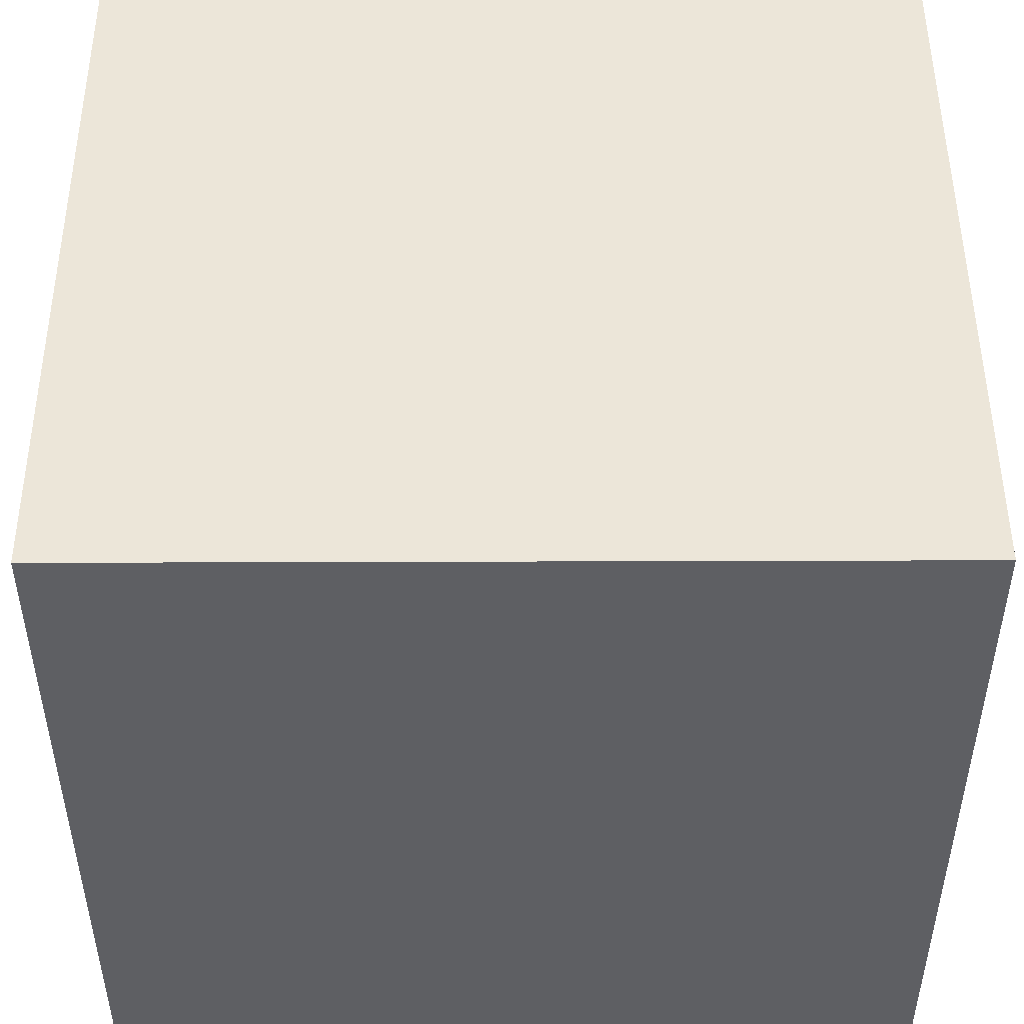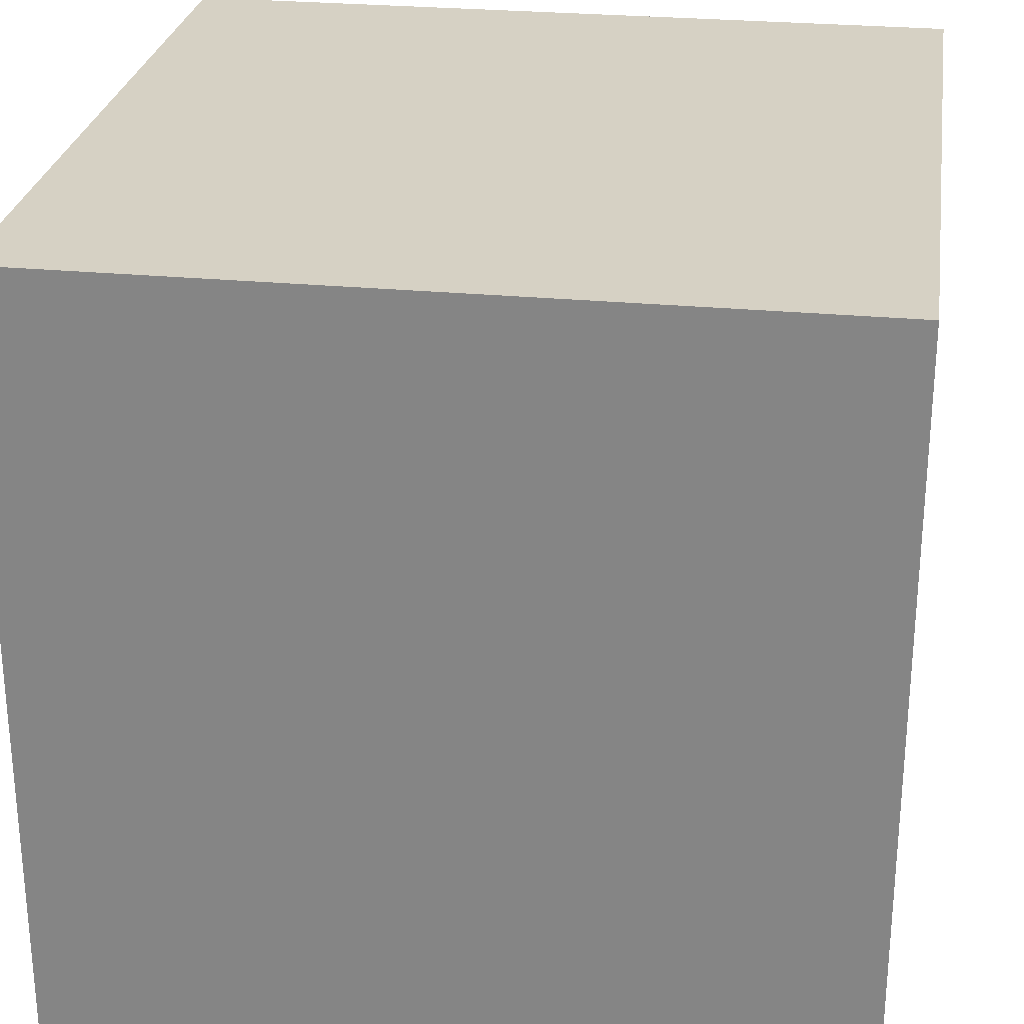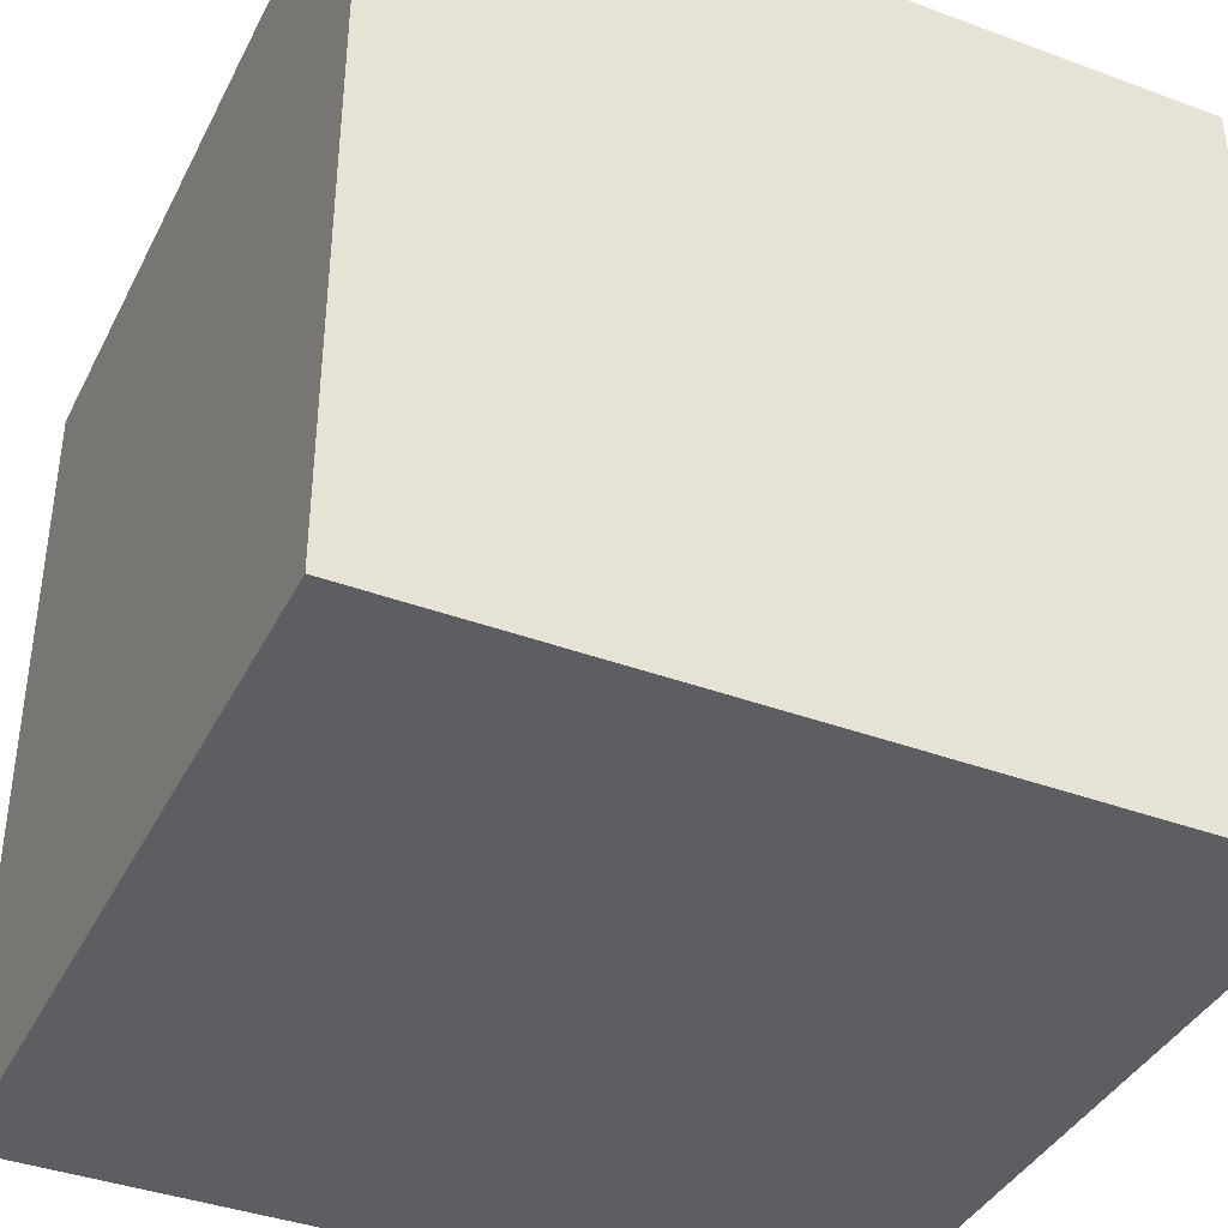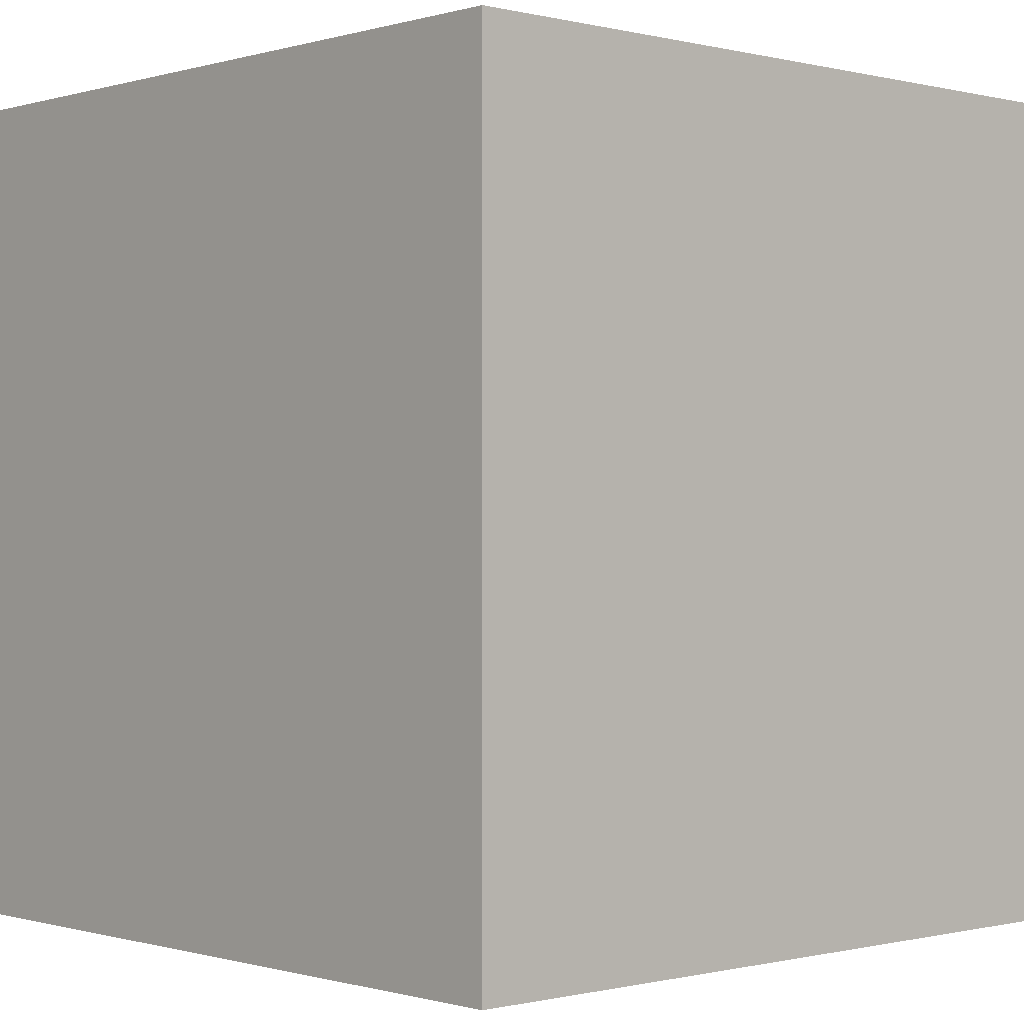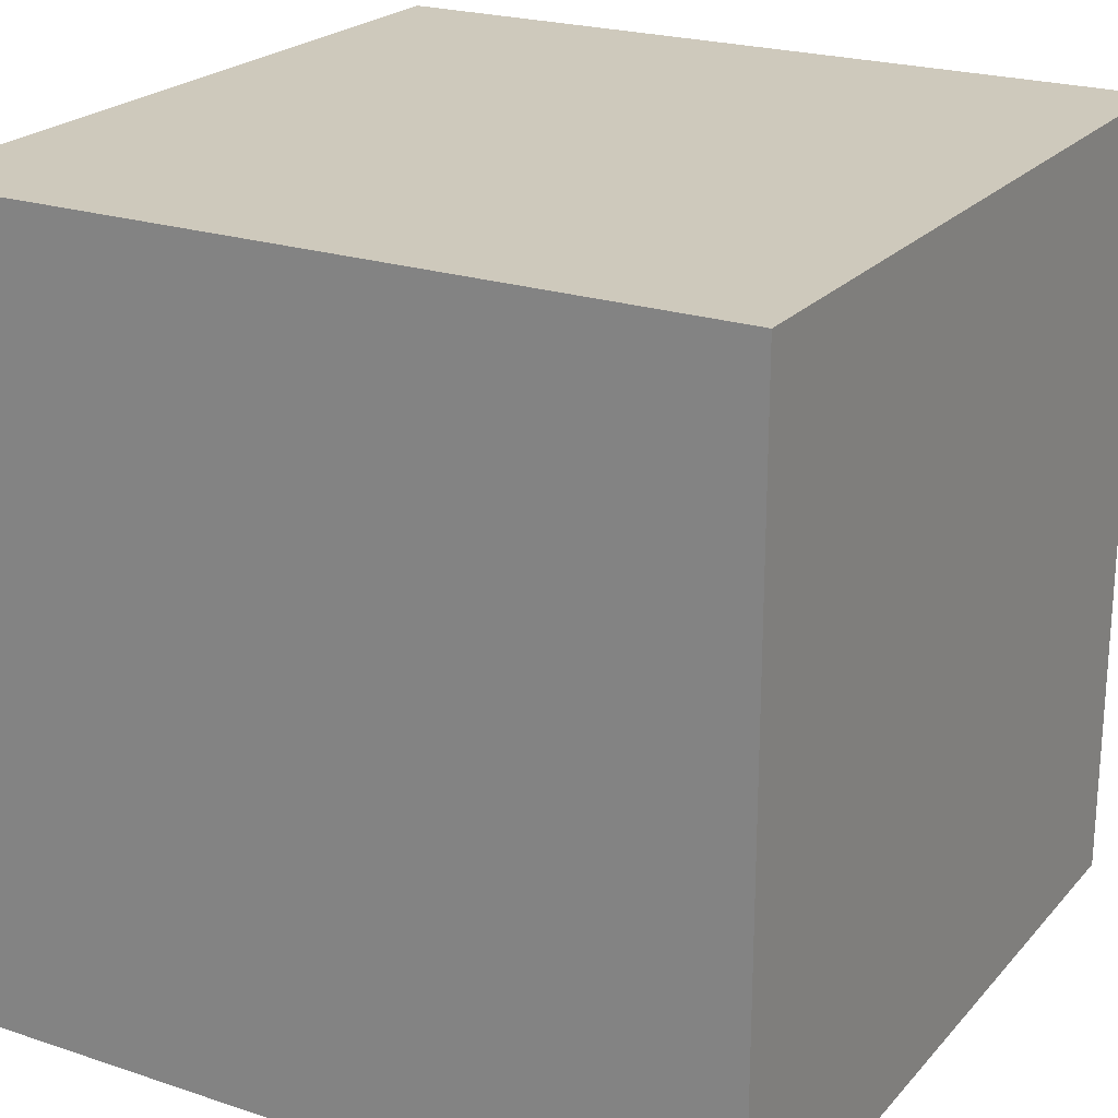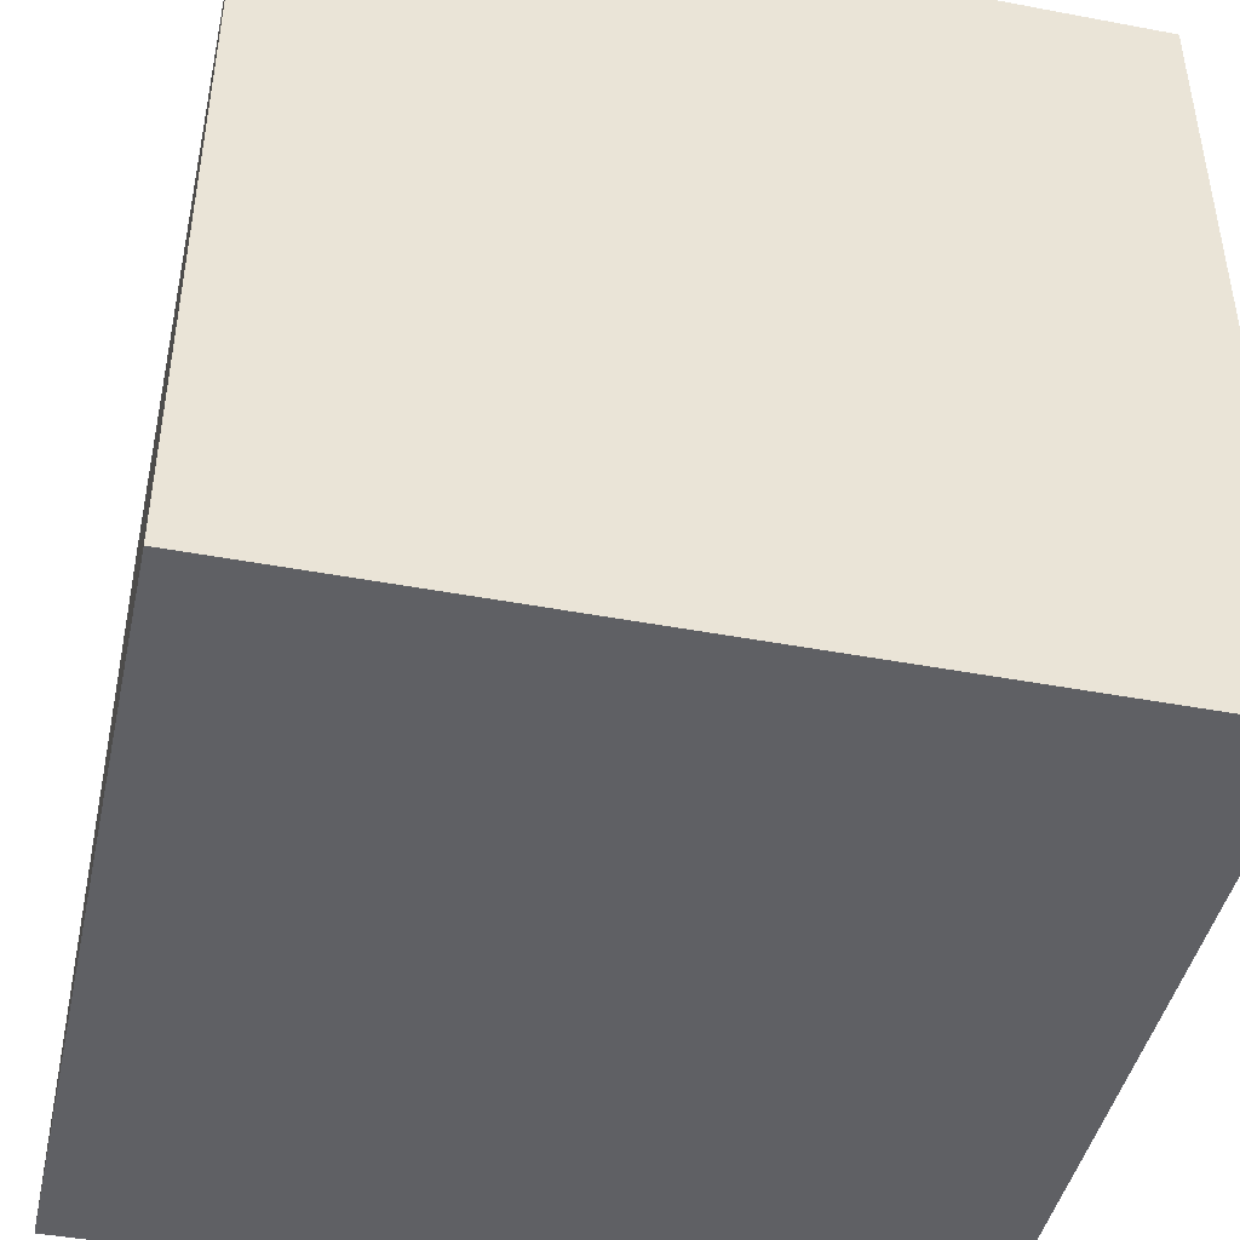
<metadata>
{"format":"obj","ext":"obj","renderer":"f3d","projection":"perspective","resolution":1024,"background":"white","views":[{"elev":49.0,"azim":-0.2,"up":"+Y"},{"elev":26.9,"azim":8.5,"up":"+Y"},{"elev":-39.2,"azim":-114.8,"up":"+Y"},{"elev":-0.4,"azim":137.4,"up":"+Z"},{"elev":22.5,"azim":-60.2,"up":"+Z"},{"elev":-44.4,"azim":-102.4,"up":"+Y"}]}
</metadata>
<code>
v -0.5 -0.5 0.5
v 0.5 -0.5 0.5
v -0.5 0.5 0.5
v 0.5 0.5 0.5
v -0.5 0.5 -0.5
v 0.5 0.5 -0.5
v -0.5 -0.5 -0.5
v 0.5 -0.5 -0.5
f 1 3 4 2
f 3 5 6 4
f 5 7 8 6
f 7 1 2 8
f 2 4 6 8
f 7 5 3 1

</code>
